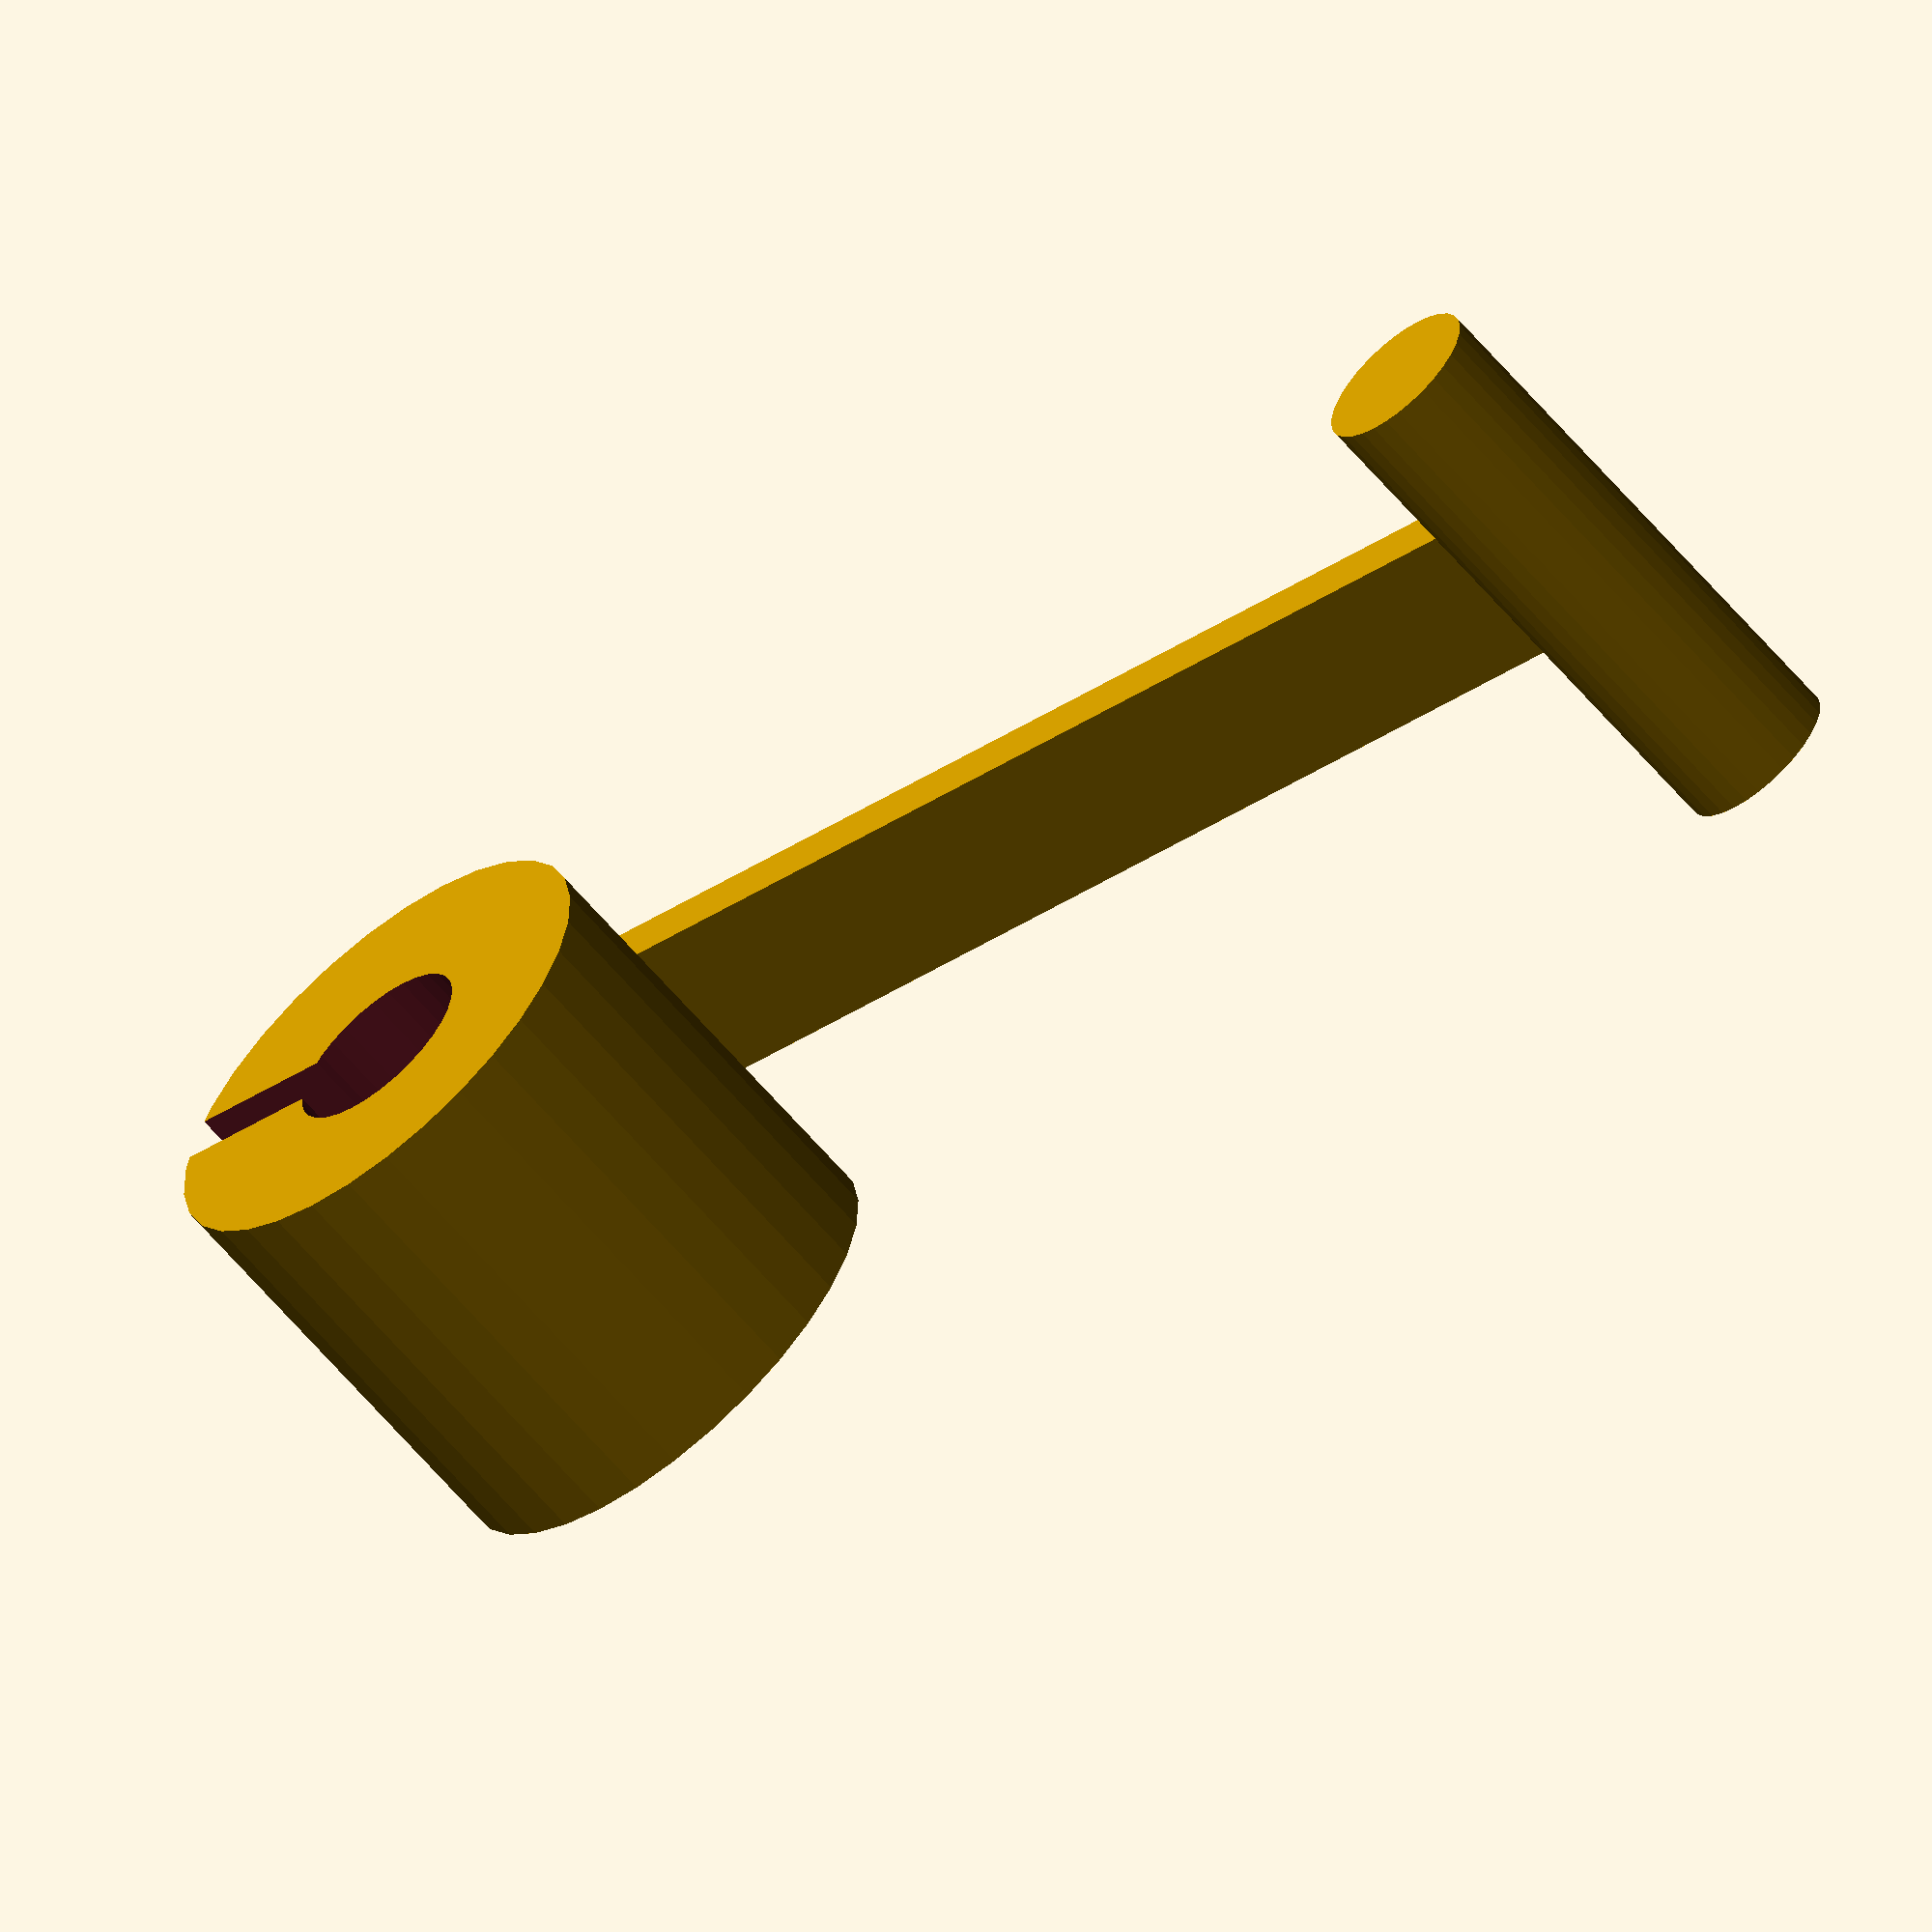
<openscad>


// Cuff Prototype for Shokz Fit Adjustment Strap
$fn = $preview ? 32 : 128;

// --- Parameters --- //

// --- Modules --- //

module cuff_with_strap_fastener(
    // Cuff Body
    cuff_inner_diameter = 3.5,
    cuff_outer_diameter = 9,
    cuff_height = 8,
    cuff_gap = 1,
    // Integrated Strap
    fastener_strap_length = 25,
    fastener_strap_width = 3,
    fastener_strap_thickness = 1,
    // Fastening Bar
    bar_diameter = 3,
    bar_length = 10
) {
    union() {
        // The main C-shaped cuff body, centered at the origin
        rotate([90, 0, 0]) 
            cuff_body(cuff_height, cuff_outer_diameter, cuff_inner_diameter, cuff_gap);

        // The main length of the flexible strap, extending from the cuff's edge
        translate([-(fastener_strap_length/2), 0,  -(cuff_outer_diameter/2 - fastener_strap_thickness/2)])
            cube([fastener_strap_length, fastener_strap_width, fastener_strap_thickness], center=true);

        // The T-bar at the end of the strap
        translate([-fastener_strap_length, 0, -(cuff_outer_diameter/2 - bar_diameter/2)])
            rotate([90, 0, 0])
                cylinder(h=bar_length, d=bar_diameter, center=true);
    }
}

module cuff_body(height, outer_d, inner_d, gap) {
    difference() {
        cylinder(h=height, d=outer_d, center=true);
        cylinder(h=height + 1, d=inner_d, center=true);
        translate([outer_d/2, 0, 0])
            cube([outer_d, gap, height+1], center=true);
    }
}

// Render the cuff for prototyping
cuff_with_strap_fastener();
</openscad>
<views>
elev=319.0 azim=138.3 roll=15.0 proj=o view=wireframe
</views>
